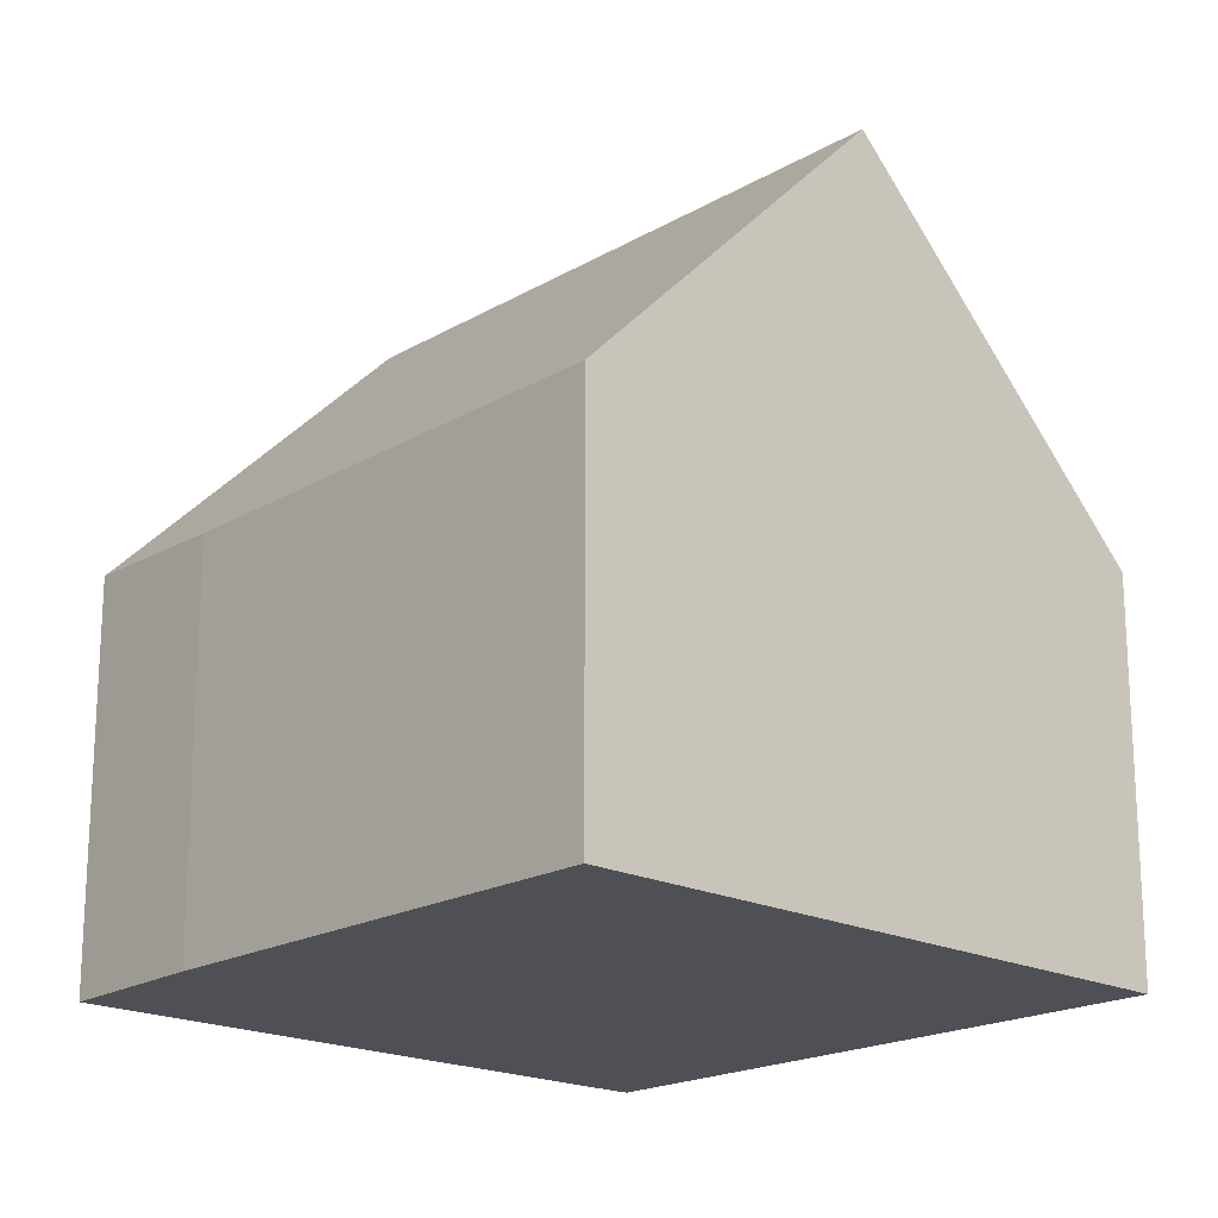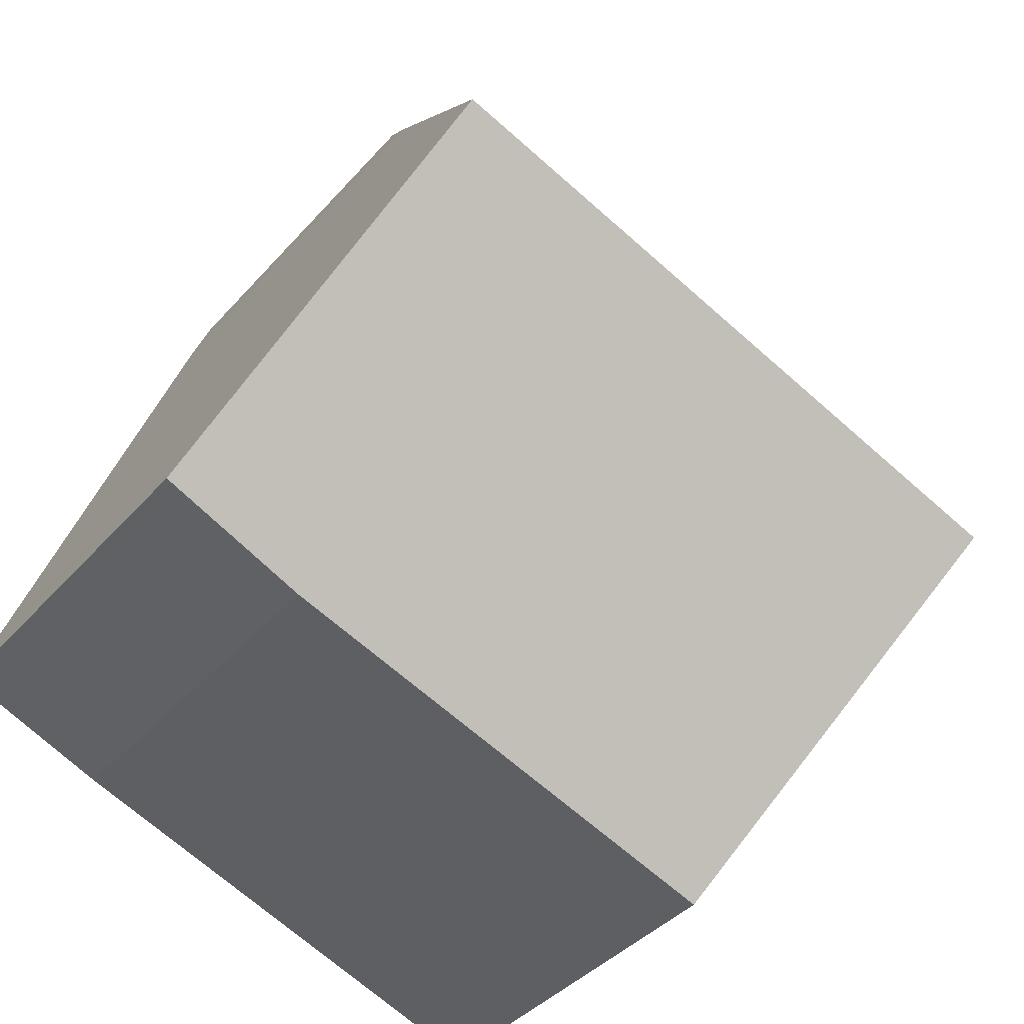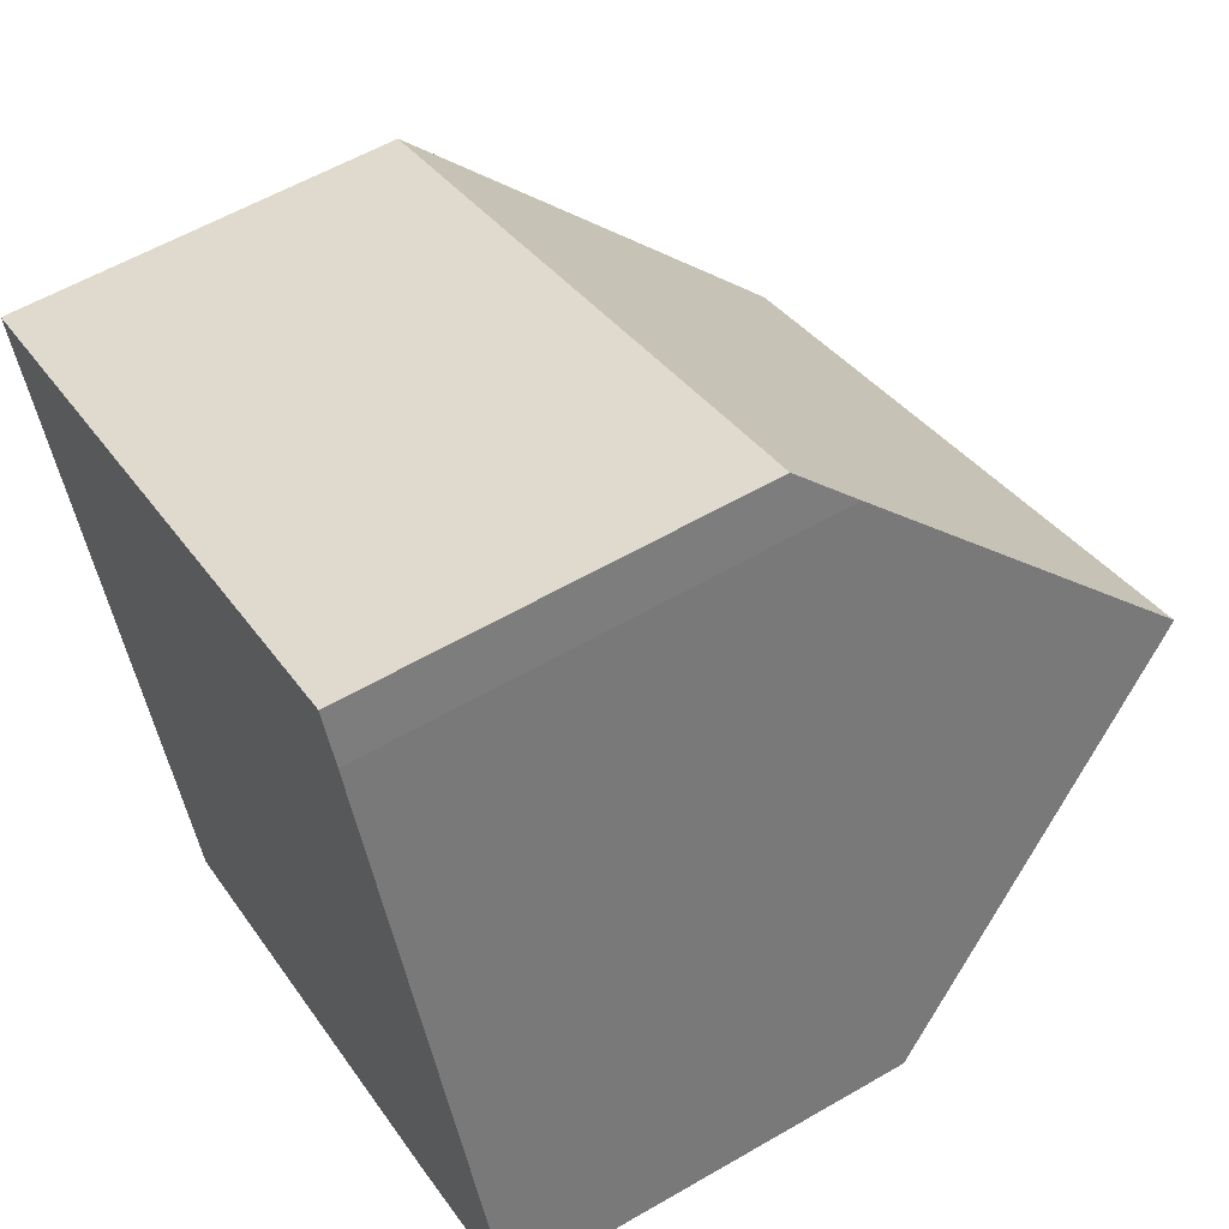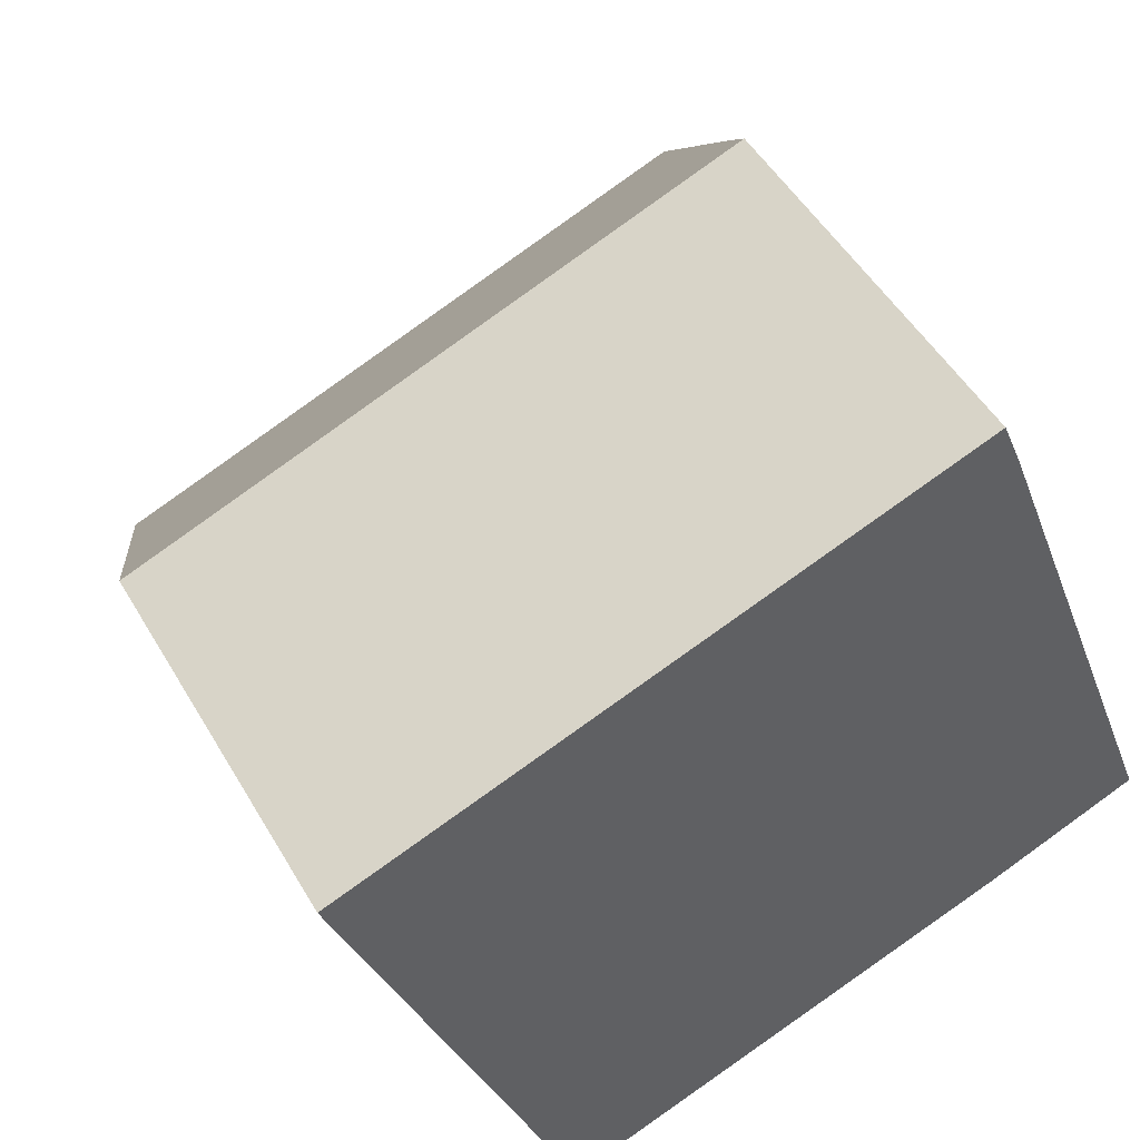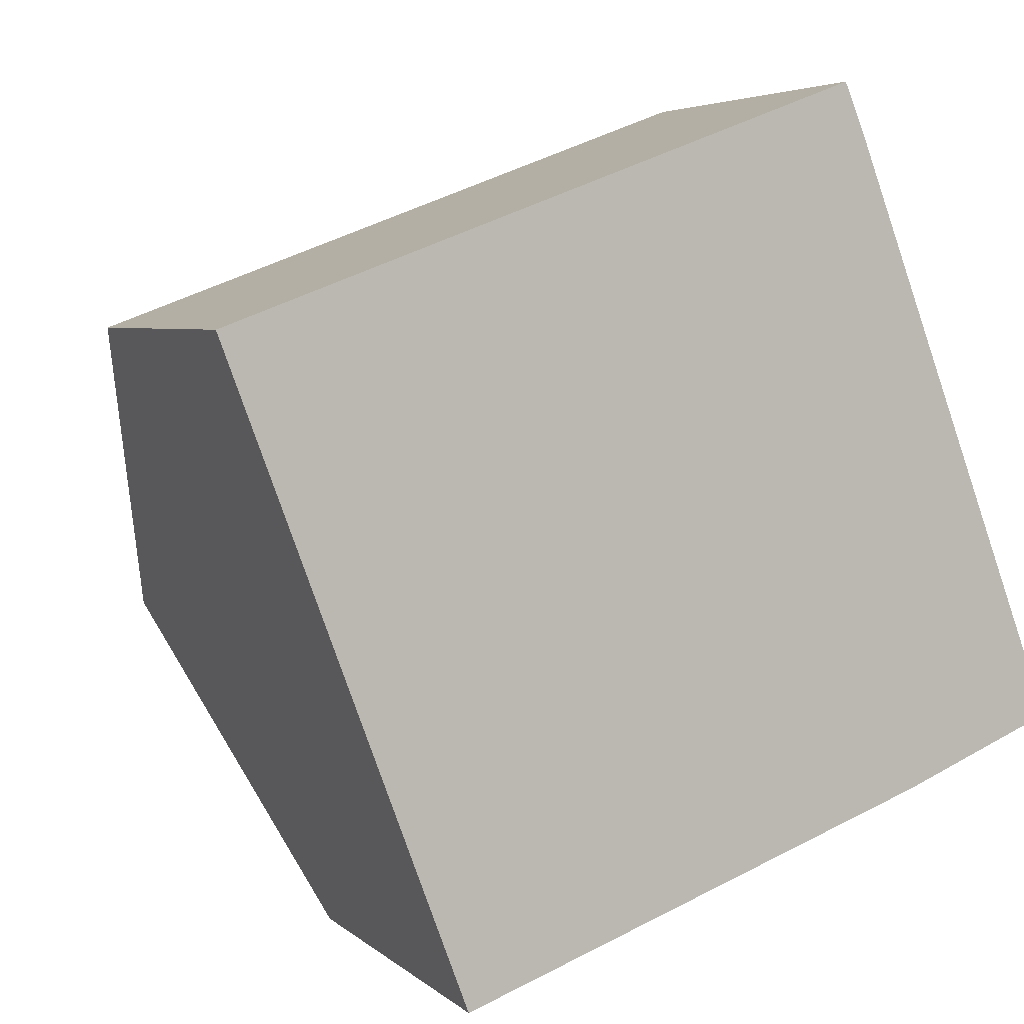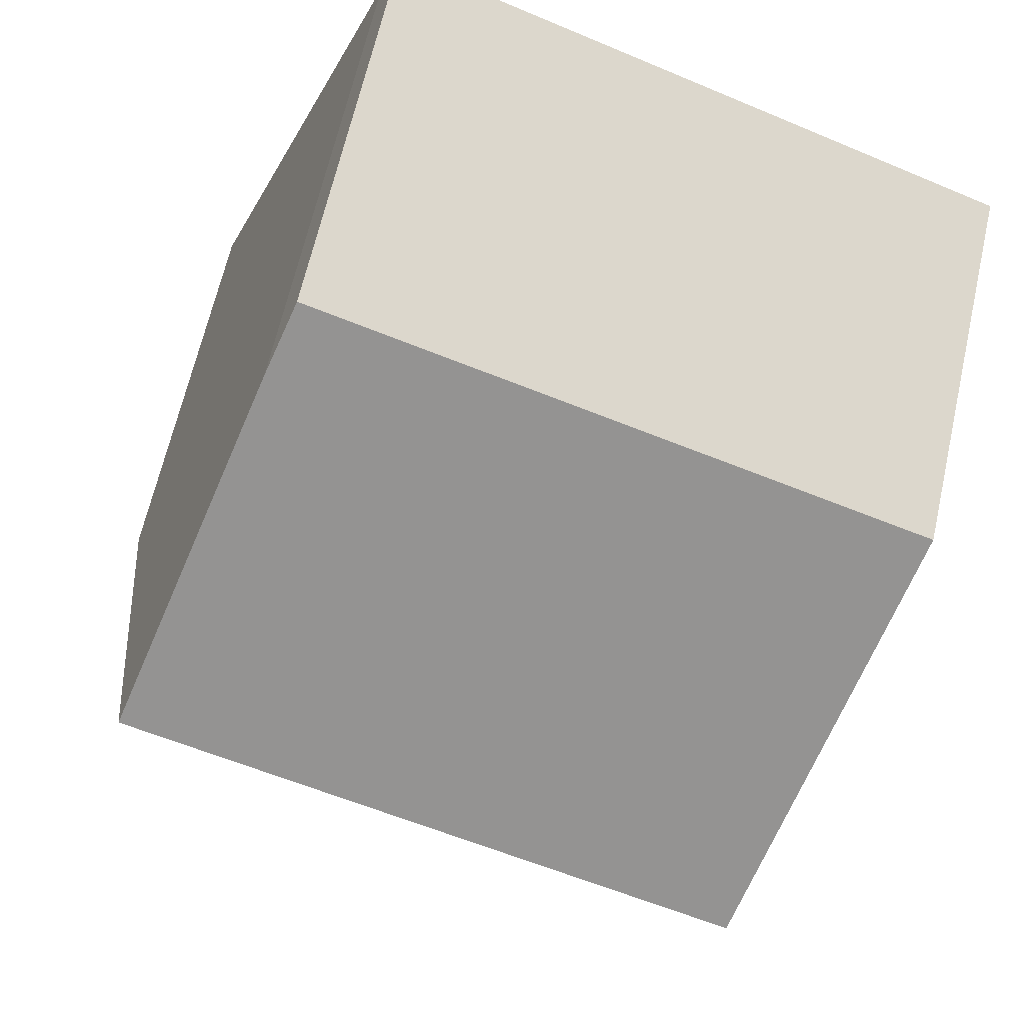
<metadata>
{"format":"obj","ext":"obj","renderer":"f3d","projection":"perspective","resolution":1024,"background":"white","views":[{"elev":-19.3,"azim":-153.6,"up":"+Y"},{"elev":-39.1,"azim":143.7,"up":"+Z"},{"elev":57.7,"azim":58.9,"up":"+Z"},{"elev":49.3,"azim":-29.1,"up":"+Z"},{"elev":4.4,"azim":-22.6,"up":"+Z"},{"elev":64.5,"azim":-167.3,"up":"+Z"}]}
</metadata>
<code>
v  2.339 14.23 -6.254
v  13.85 7.787 -8.896
v  4.619 7.884 -12.35
v  14.57 14.23 -1.536
v  16.86 7.884 -7.629
v  12.24 7.818 4.609
v  0 7.718 4.726e-16
v  12.65 8.892 3.589
v  4.619 7.561e-16 -12.35
v  2.339 3.829e-16 -6.254
v  0 0 0
v  12.24 -2.822e-16 4.609
v  12.65 -2.198e-16 3.589
v  16.86 4.671e-16 -7.629
v  14.57 9.405e-17 -1.536
v  13.85 5.447e-16 -8.896
g defaultobject
f 1 2 3
f 2 1 4
f 2 4 5
f 6 1 7
f 1 6 4
f 4 6 8
f 3 7 1
f 7 3 9
f 7 9 10
f 7 10 11
f 7 12 6
f 12 7 11
f 6 13 8
f 13 6 12
f 8 5 4
f 5 8 13
f 5 13 14
f 14 13 15
f 2 9 3
f 9 2 16
f 14 2 5
f 2 14 16
f 10 12 11
f 12 10 9
f 12 9 16
f 12 16 13
f 13 16 15
f 15 16 14

</code>
